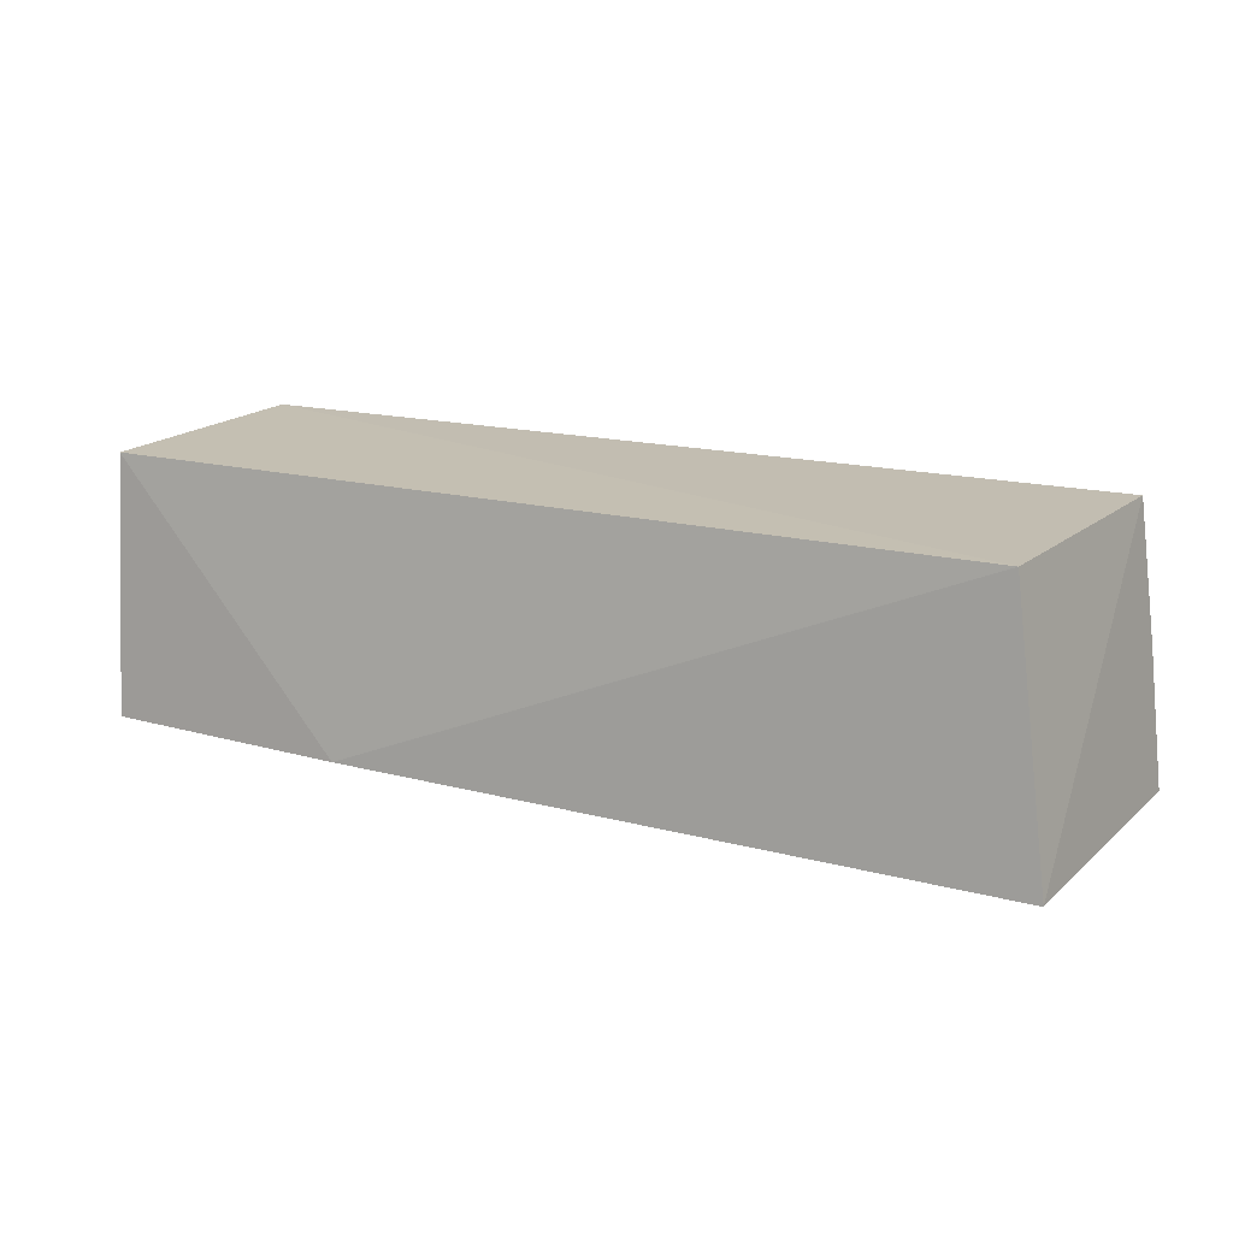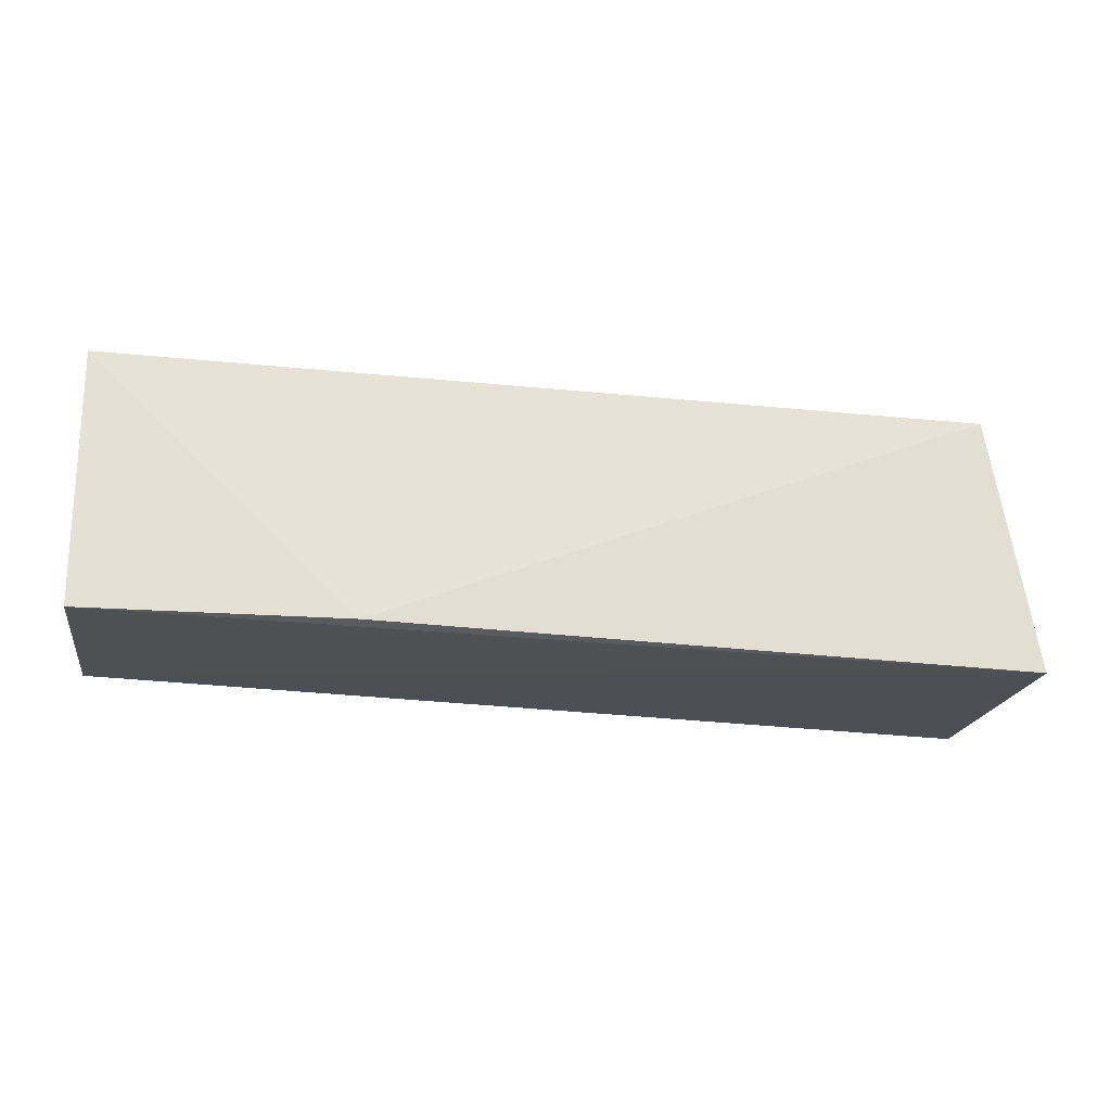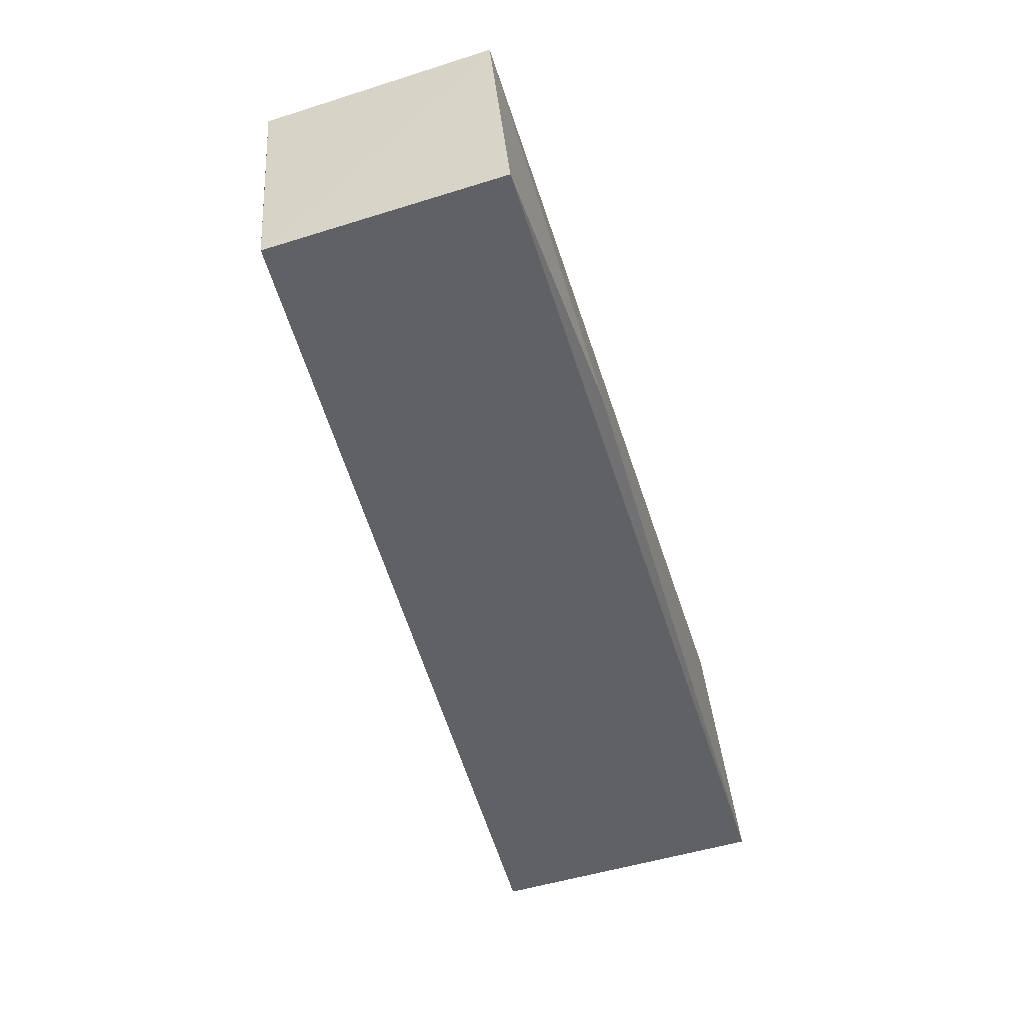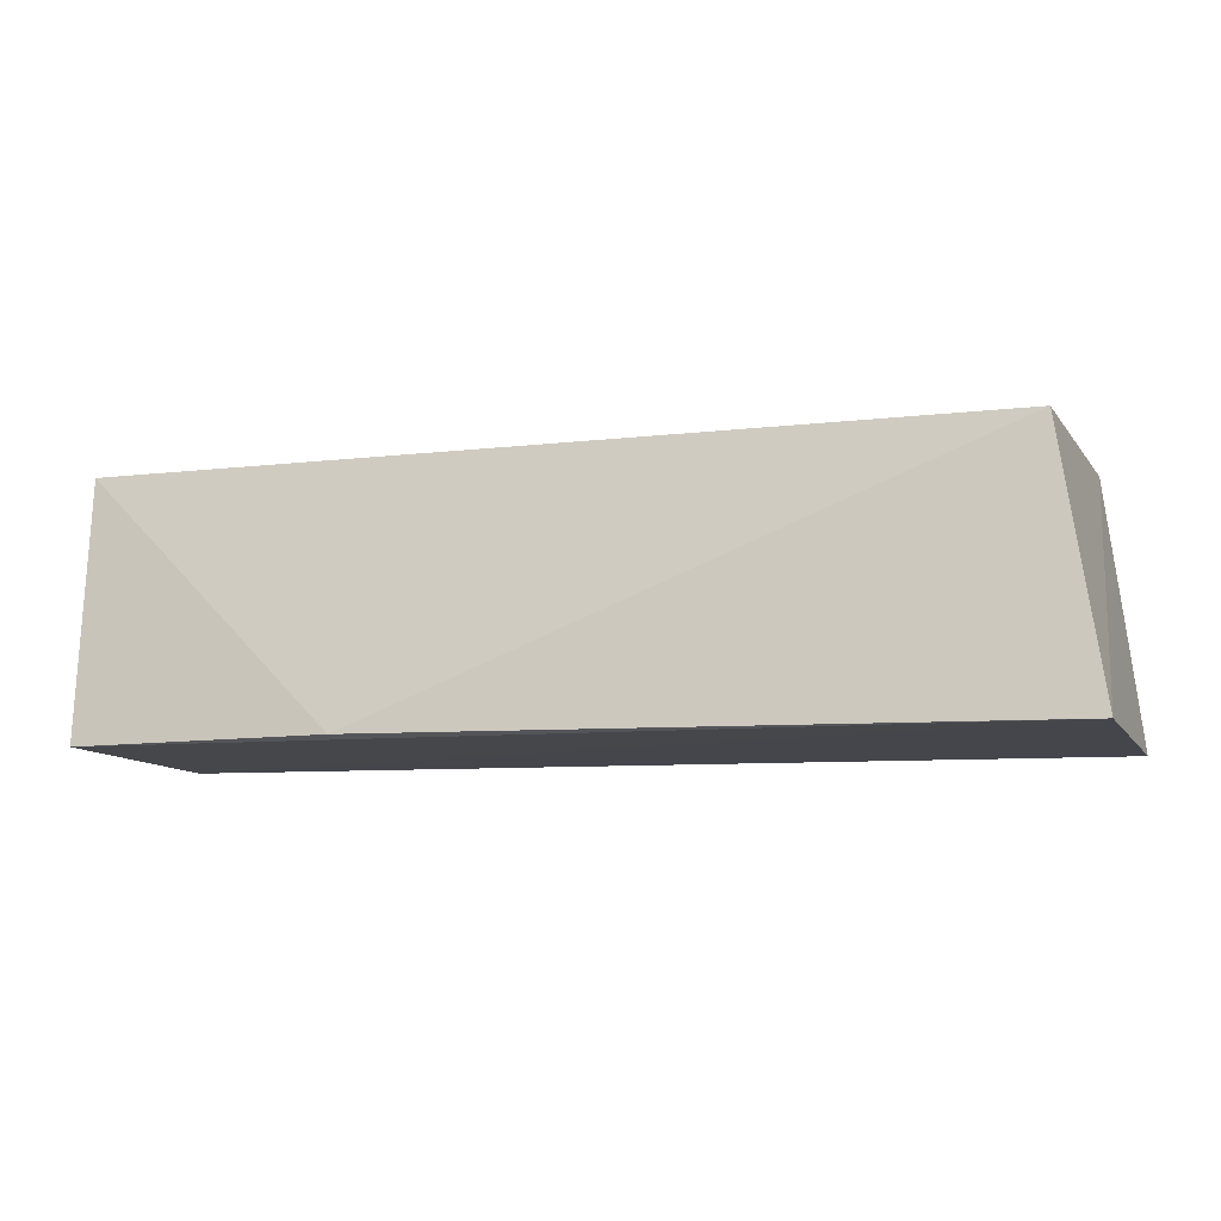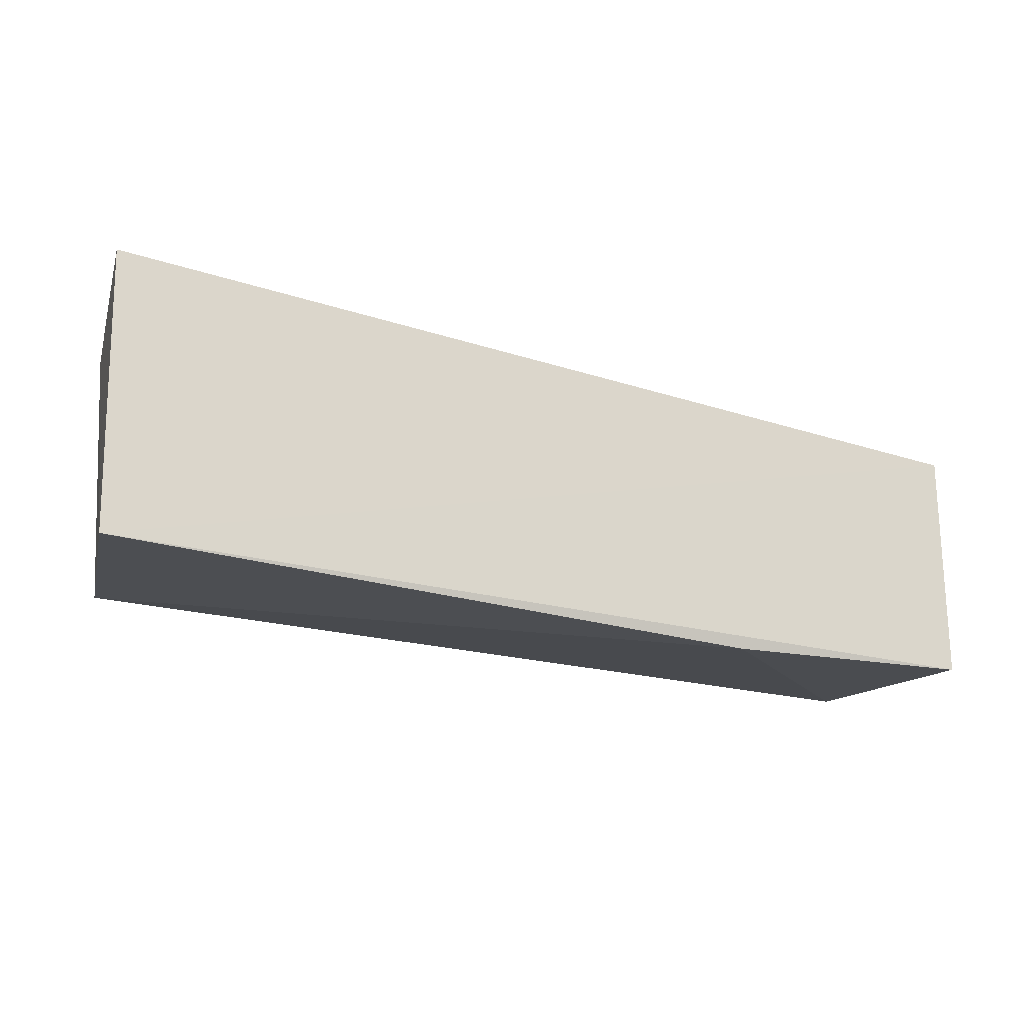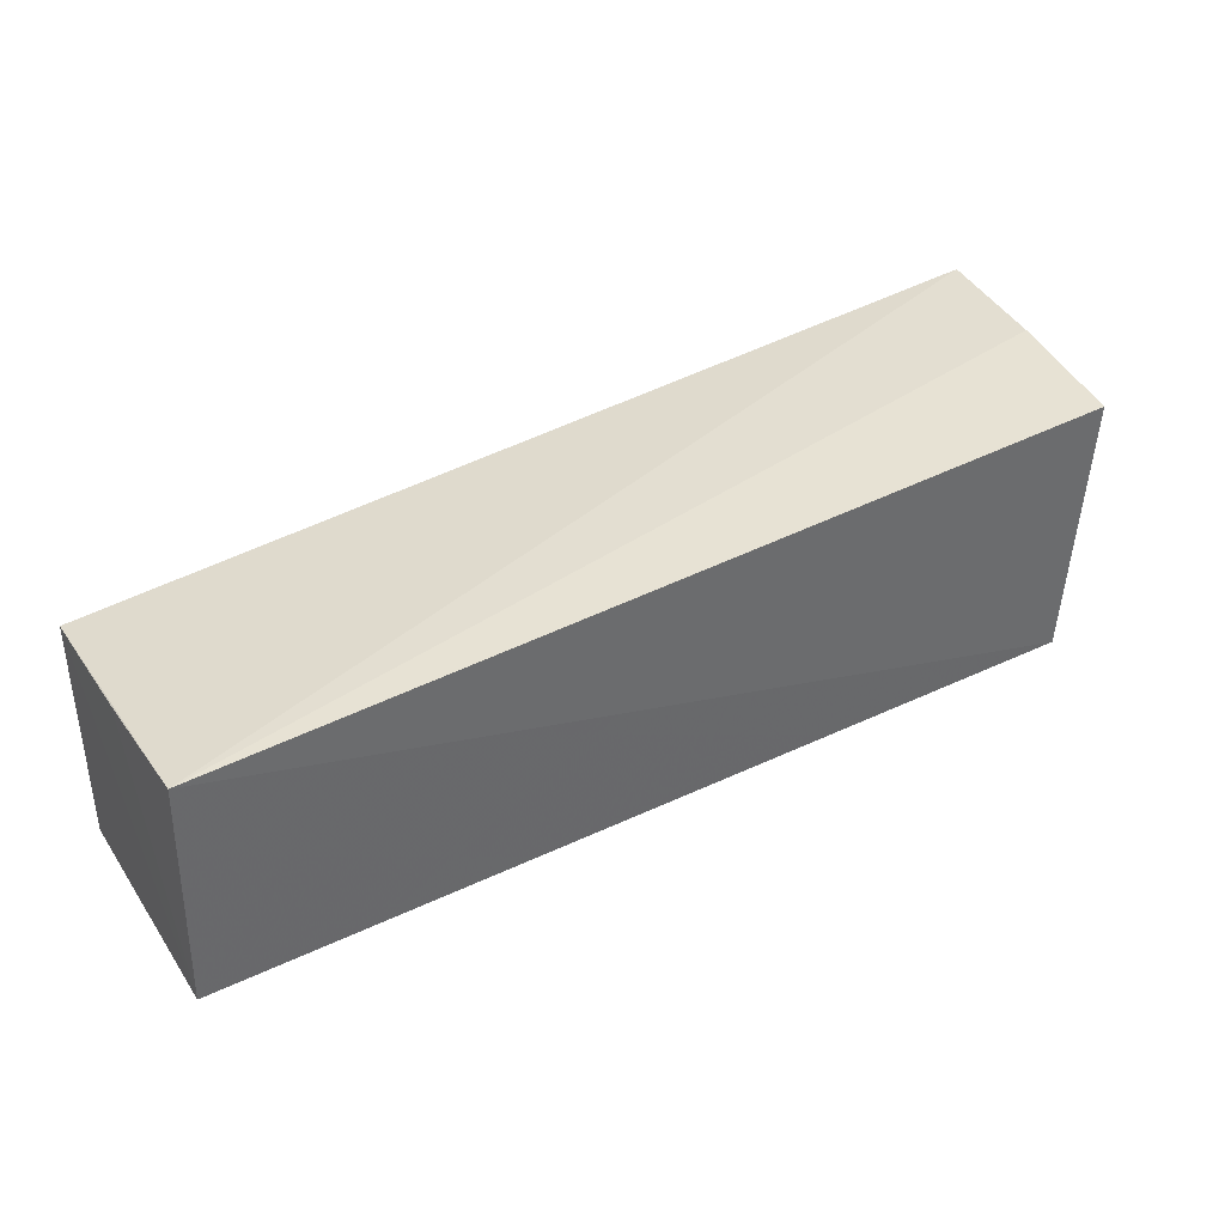
<metadata>
{"format":"obj","ext":"obj","renderer":"f3d","projection":"perspective","resolution":1024,"background":"white","views":[{"elev":15.8,"azim":-149.6,"up":"+Y"},{"elev":-19.1,"azim":171.1,"up":"+Y"},{"elev":-50.0,"azim":109.4,"up":"+Y"},{"elev":-11.1,"azim":-161.6,"up":"+Y"},{"elev":-19.4,"azim":-22.1,"up":"+Z"},{"elev":37.8,"azim":150.8,"up":"+Z"}]}
</metadata>
<code>
v 0.01942 0.04198 0.02028
v 0.01961 0.02418 0.01868
v 0.01962 0.04137 0.004099
v -0.03993 0.04114 0.006175
v -0.04294 0.02358 0.02446
v 0.002142 0.02403 0.002465
v 0.01958 0.03327 0.01945
v -0.0408 0.04149 0.02428
v 0.01958 0.02402 0.00264
v -0.04267 0.02328 0.005036
v -0.04189 0.03238 0.02462
f 1 3 4
f 5 2 1
f 6 4 3
f 7 1 2
f 7 2 3
f 7 3 1
f 8 1 4
f 9 6 3
f 9 3 2
f 10 4 6
f 10 8 4
f 10 5 8
f 10 6 9
f 10 9 2
f 10 2 5
f 11 8 5
f 11 5 1
f 11 1 8

</code>
